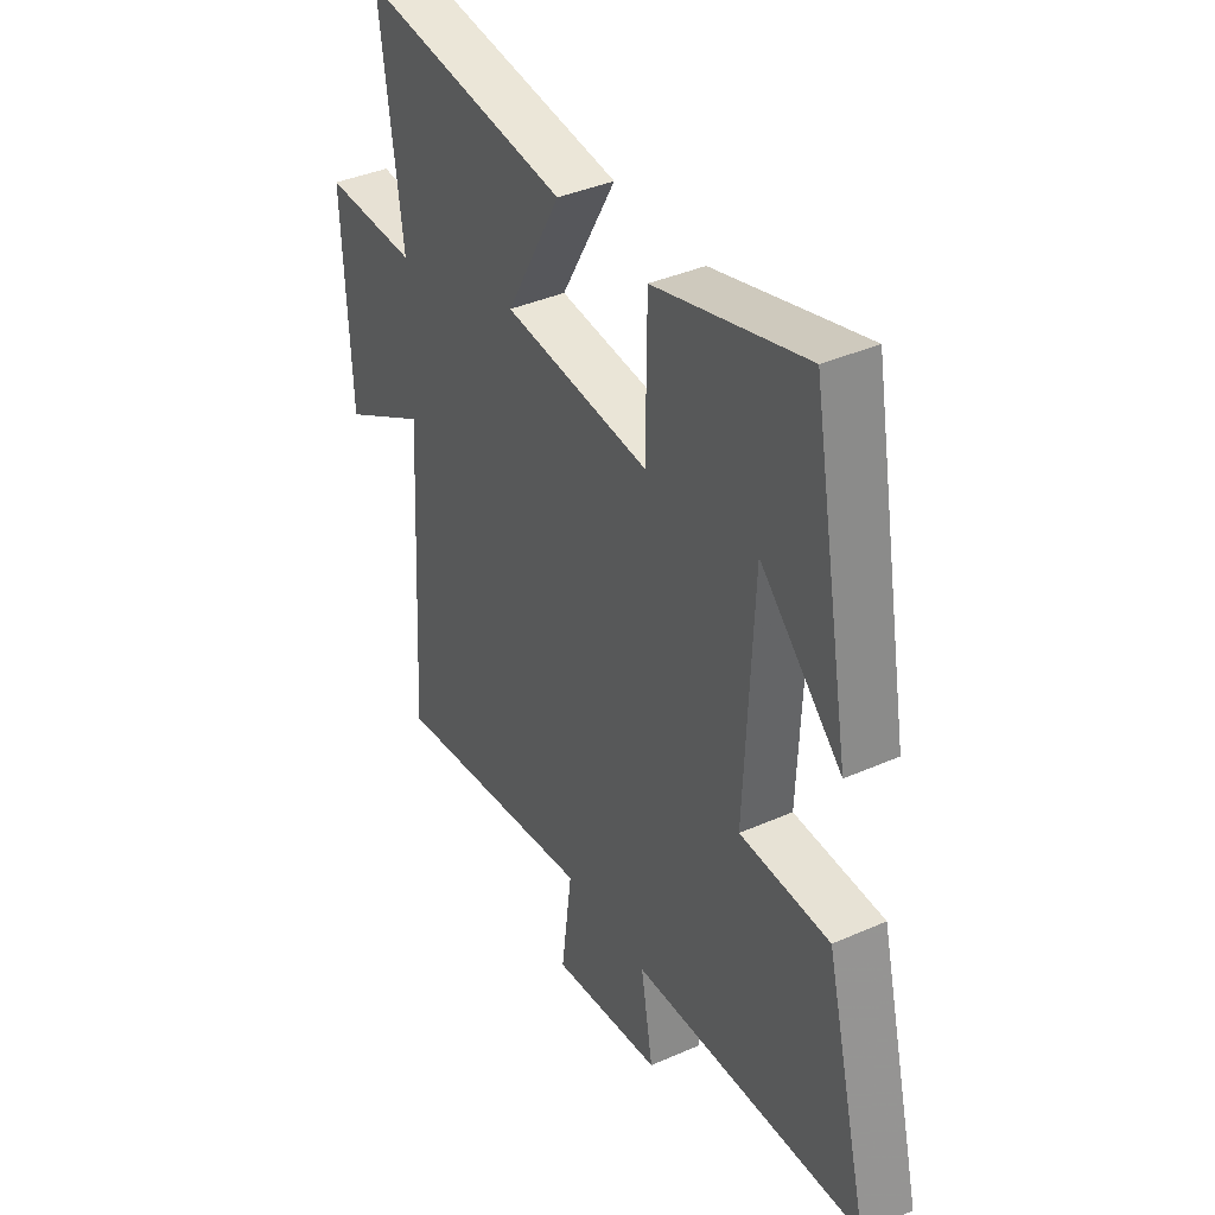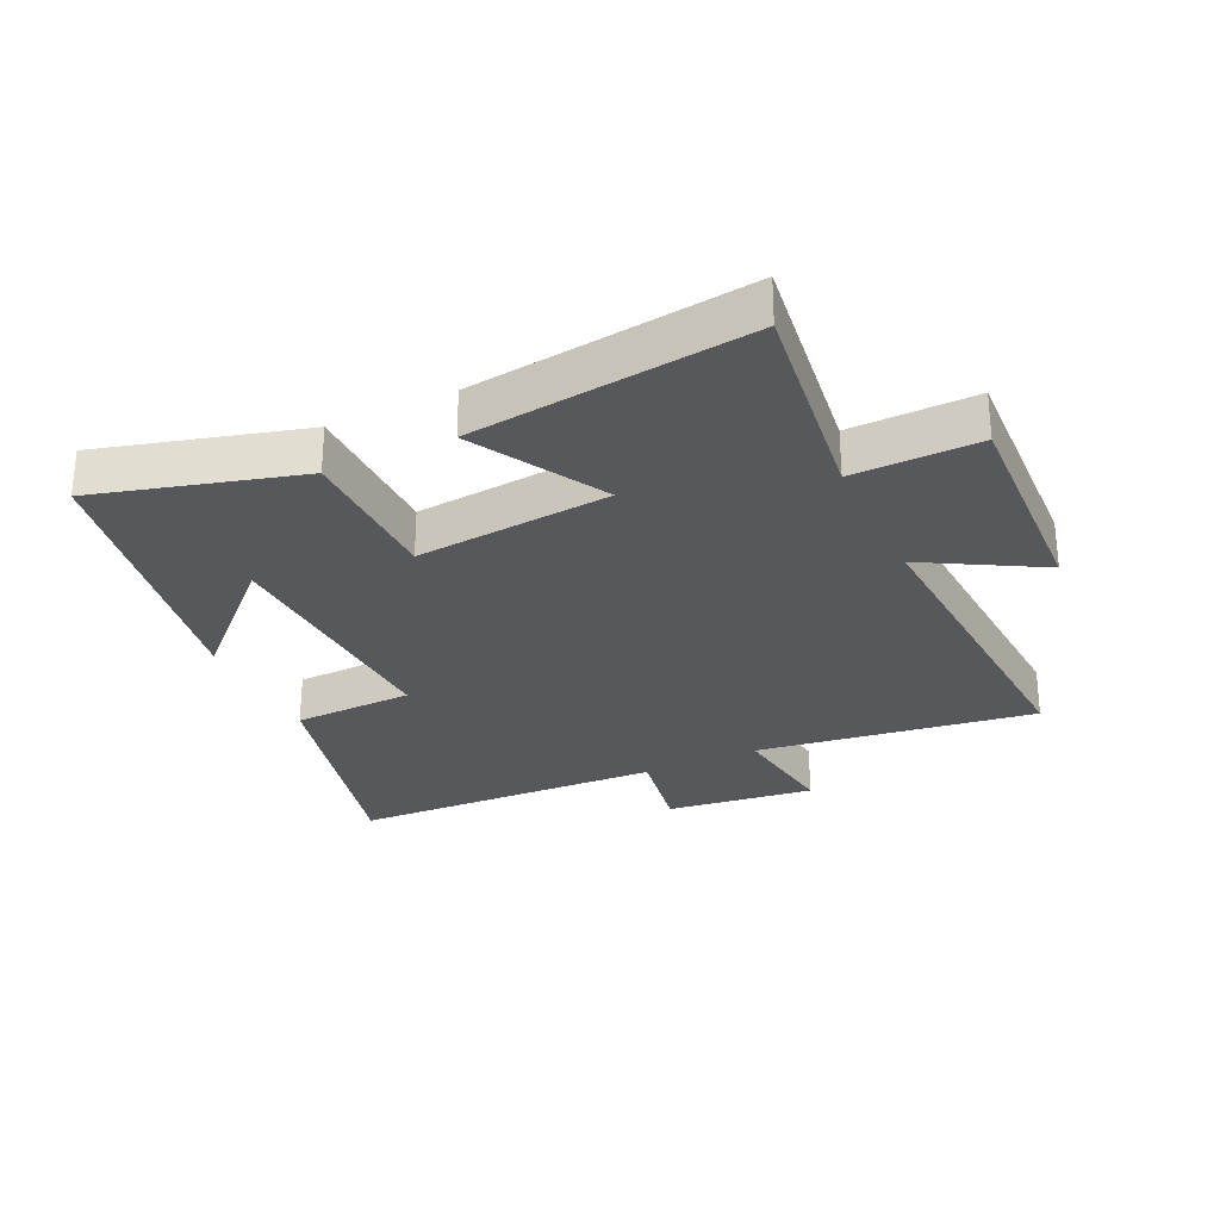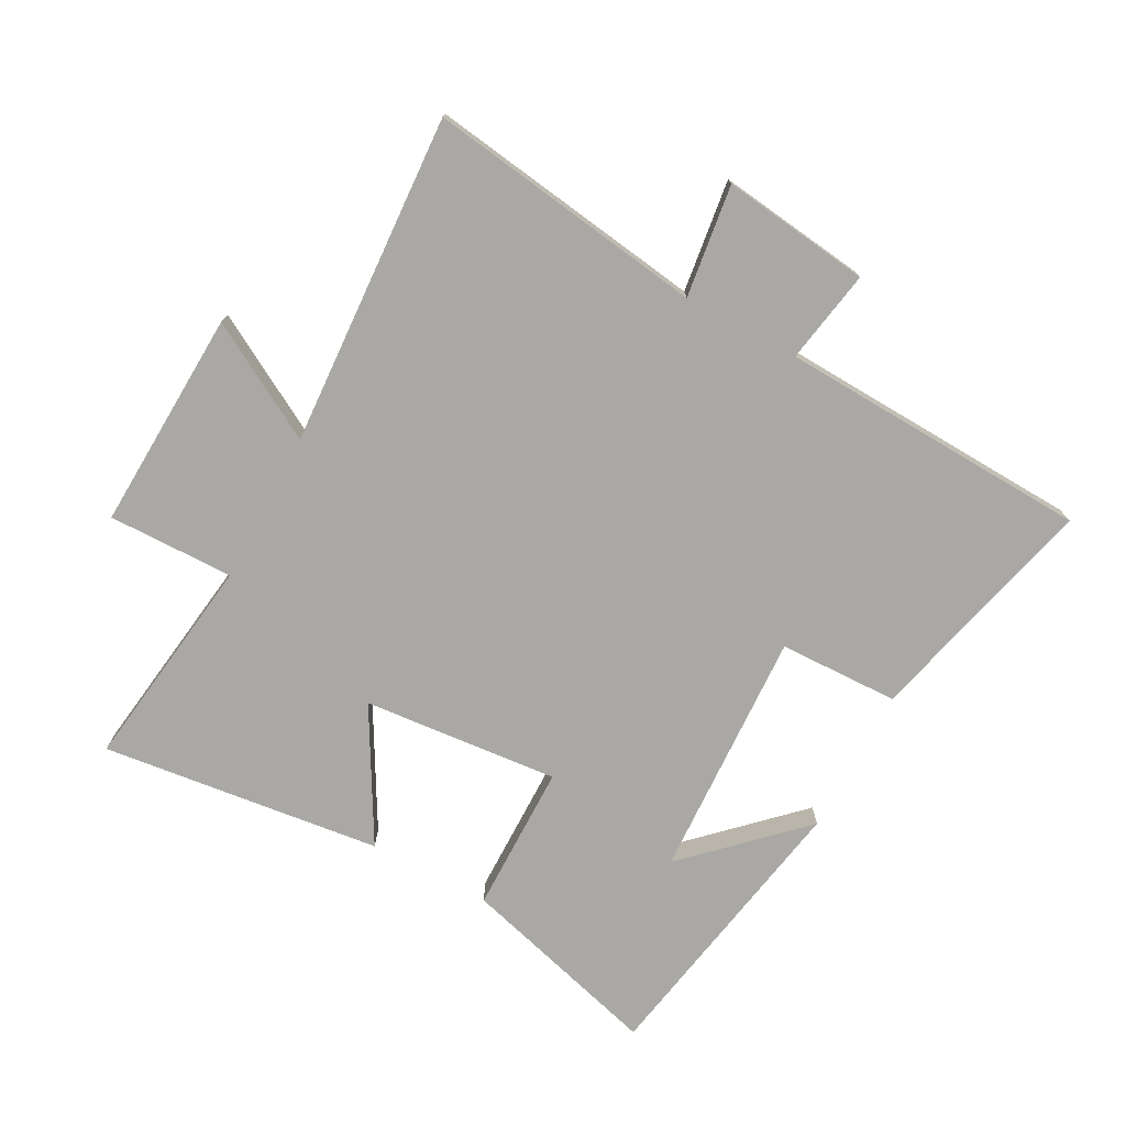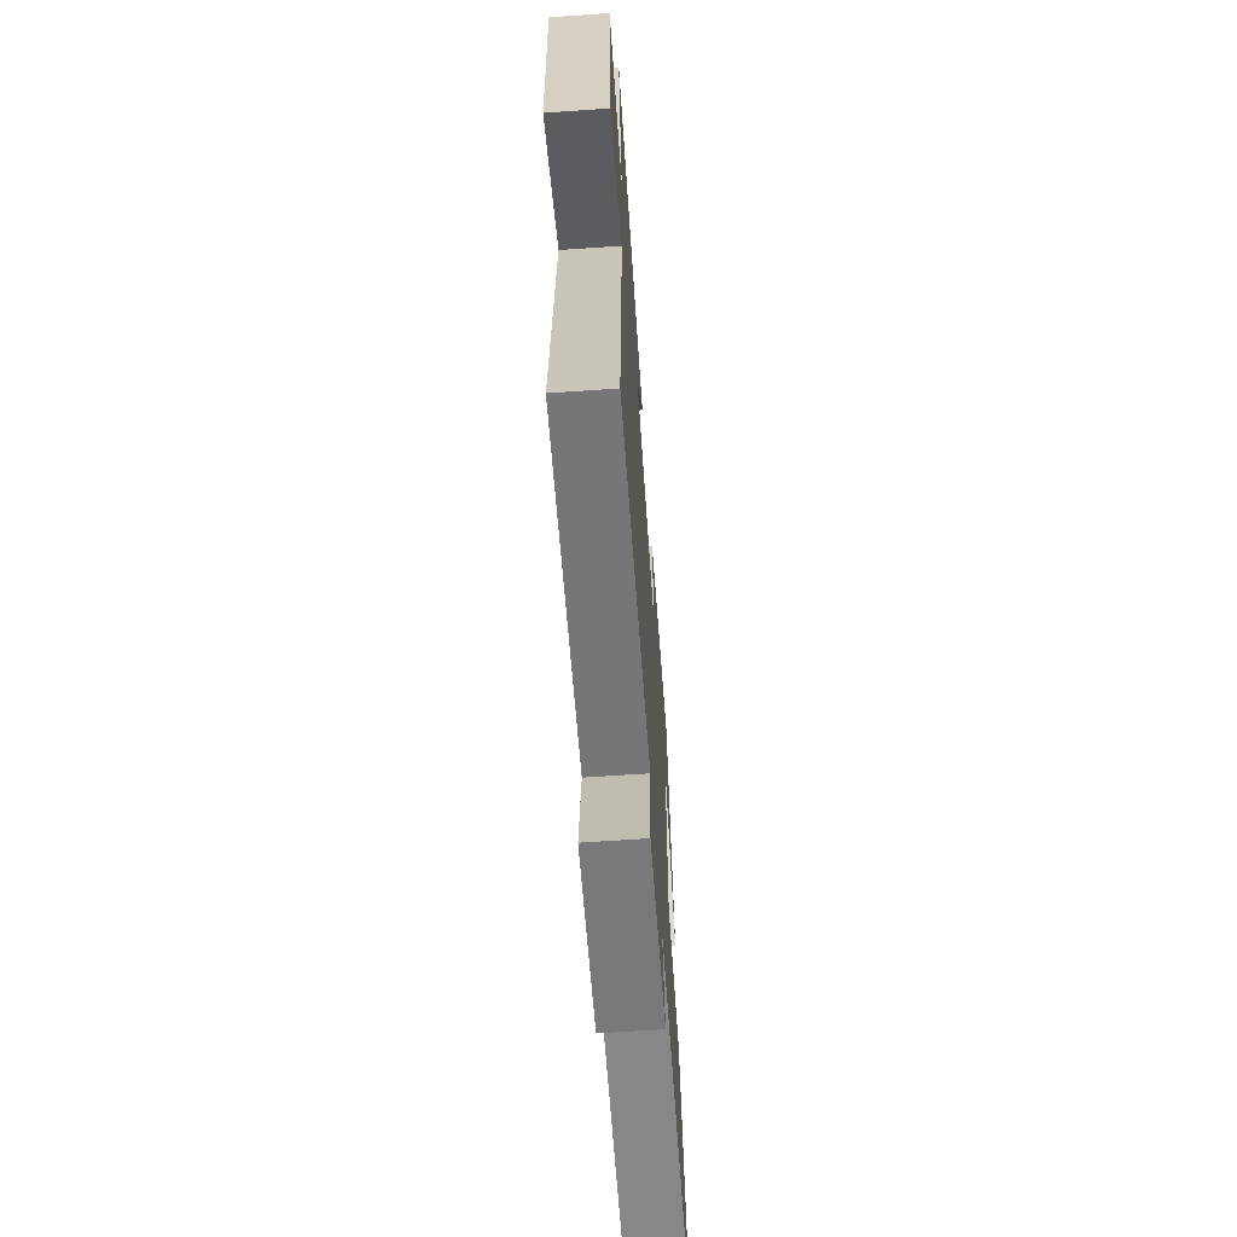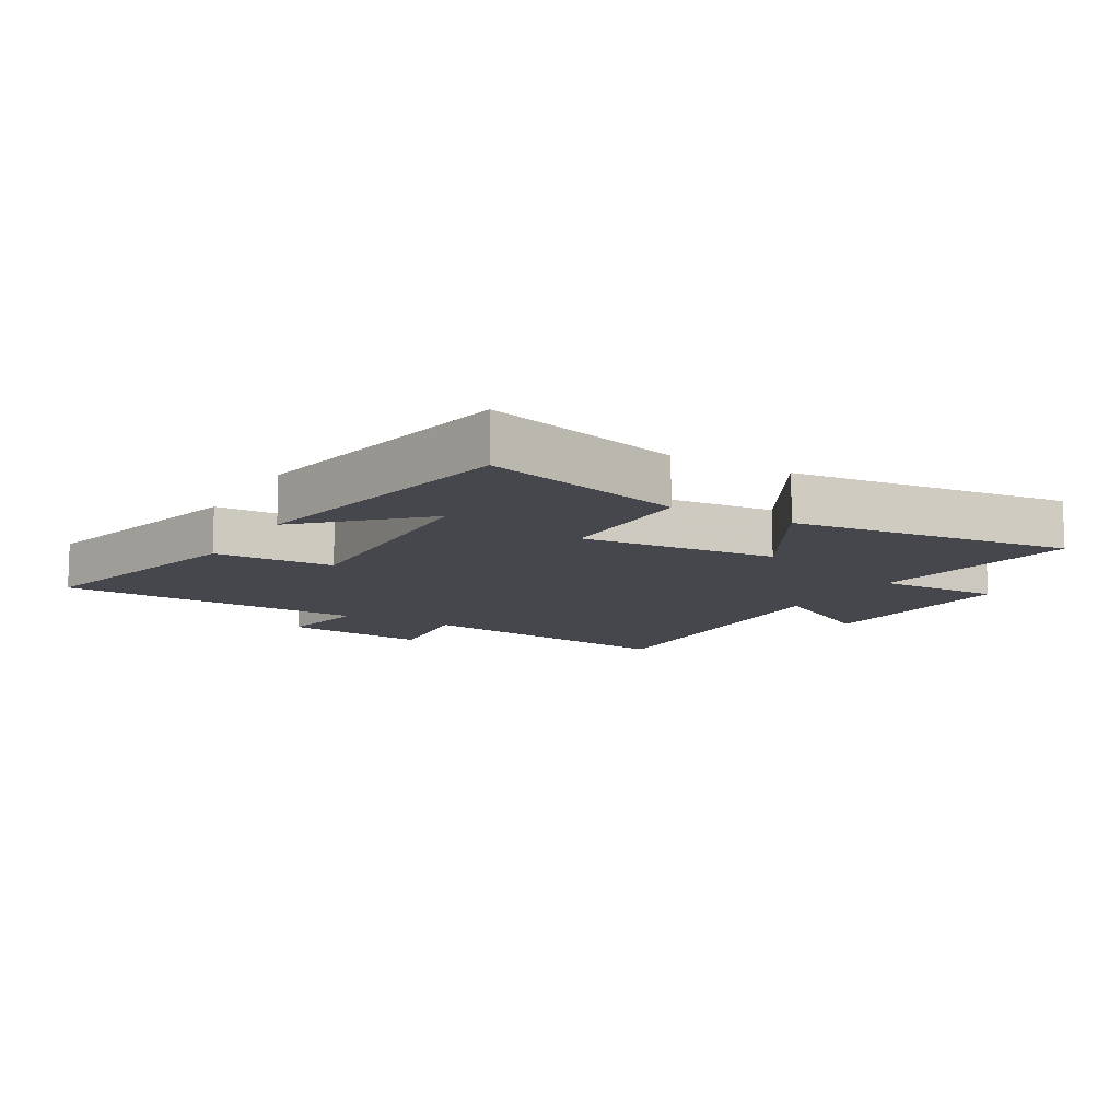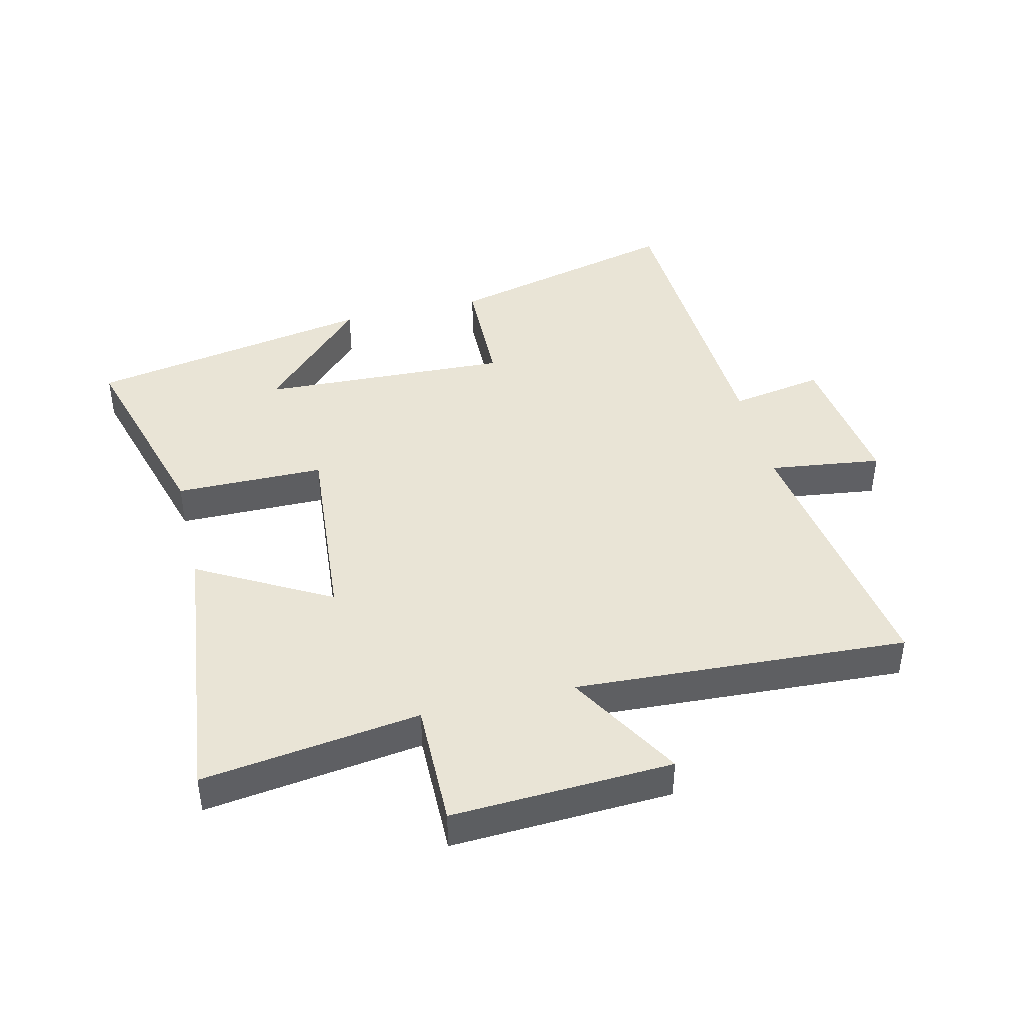
<metadata>
{"format":"obj","ext":"obj","renderer":"f3d","projection":"perspective","resolution":1024,"background":"white","views":[{"elev":38.7,"azim":-119.1,"up":"+Z"},{"elev":-28.6,"azim":25.4,"up":"+Y"},{"elev":-75.0,"azim":151.8,"up":"+Y"},{"elev":-65.1,"azim":94.0,"up":"+Z"},{"elev":-11.0,"azim":-30.3,"up":"+Y"},{"elev":42.6,"azim":76.3,"up":"+Y"}]}
</metadata>
<code>
v -0.594 0.07 -0.478
v -0.5 0.07 -0.102
v -0.309 0.07 -0.097
v -0.327 0.07 0.301
v -0.5 0.07 0.134
v -0.417 0.07 0.59
v -0.095 0.07 0.5
v -0.093 0.07 0.263
v 0.219 0.07 0.291
v 0.101 0.07 0.5
v 0.547 0.07 0.553
v 0.5 0.07 0.207
v 0.7 0.07 0.21
v 0.684 0.07 -0.14
v 0.5 0.07 -0.035
v 0.531 0.07 -0.564
v 0.088 0.07 -0.5
v 0.112 0.07 -0.679
v -0.124 0.07 -0.649
v -0.098 0.07 -0.5
v -0.594 0 -0.478
v -0.5 0 -0.102
v -0.309 0 -0.097
v -0.327 0 0.301
v -0.5 0 0.134
v -0.417 0 0.59
v -0.095 0 0.5
v -0.093 0 0.263
v 0.219 0 0.291
v 0.101 0 0.5
v 0.547 0 0.553
v 0.5 0 0.207
v 0.7 0 0.21
v 0.684 0 -0.14
v 0.5 0 -0.035
v 0.531 0 -0.564
v 0.088 0 -0.5
v 0.112 0 -0.679
v -0.124 0 -0.649
v -0.098 0 -0.5
f 17 18 19 20
f 1 2 3
f 20 1 3
f 17 20 3
f 17 3 4
f 16 17 4
f 15 16 4
f 12 13 14 15
f 9 10 11 12
f 8 9 12 15
f 6 7 8
f 4 5 6
f 4 6 8
f 4 8 15
f 40 39 38 37
f 23 22 21
f 23 21 40
f 23 40 37
f 24 23 37
f 24 37 36
f 24 36 35
f 35 34 33 32
f 32 31 30 29
f 35 32 29 28
f 28 27 26
f 26 25 24
f 28 26 24
f 35 28 24
f 1 21 22 2
f 2 22 23 3
f 3 23 24 4
f 4 24 25 5
f 5 25 26 6
f 6 26 27 7
f 7 27 28 8
f 8 28 29 9
f 9 29 30 10
f 10 30 31 11
f 11 31 32 12
f 12 32 33 13
f 13 33 34 14
f 14 34 35 15
f 15 35 36 16
f 16 36 37 17
f 17 37 38 18
f 18 38 39 19
f 19 39 40 20
f 20 40 21 1

</code>
